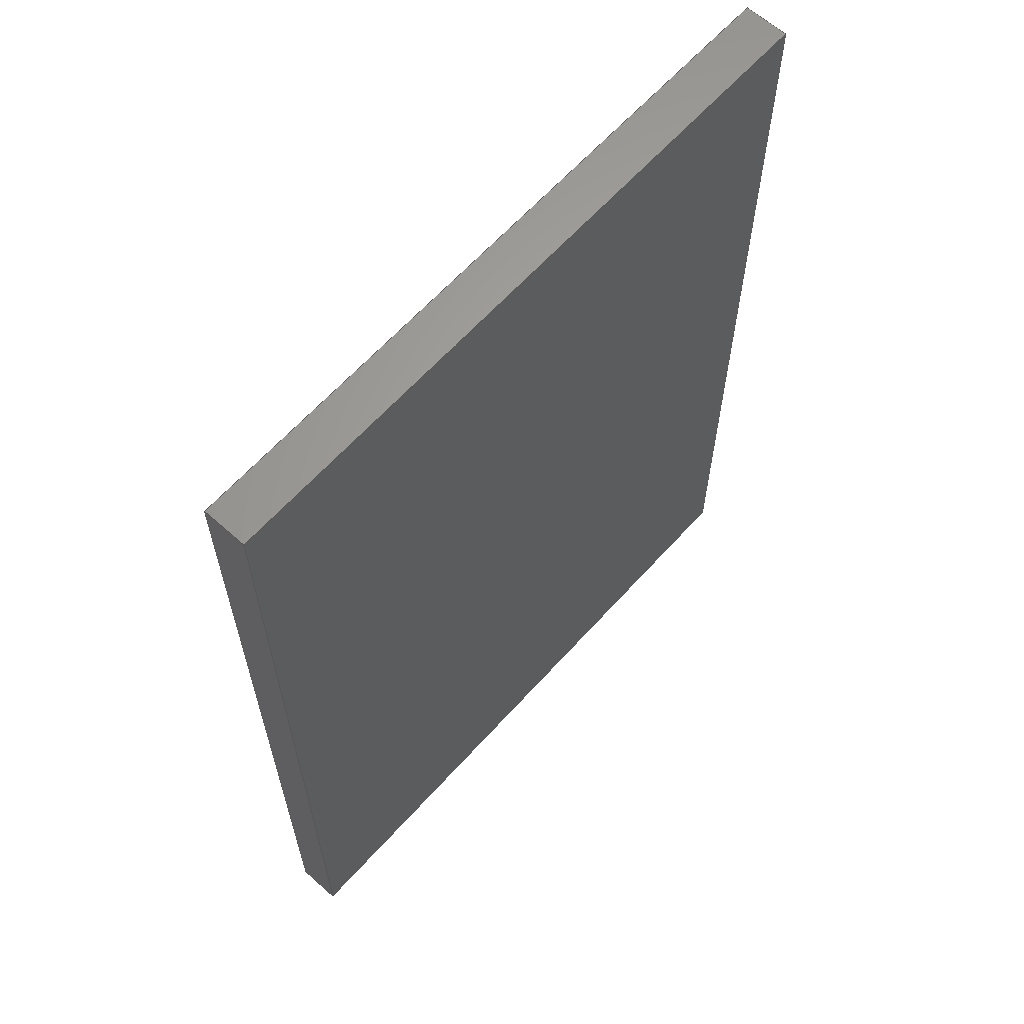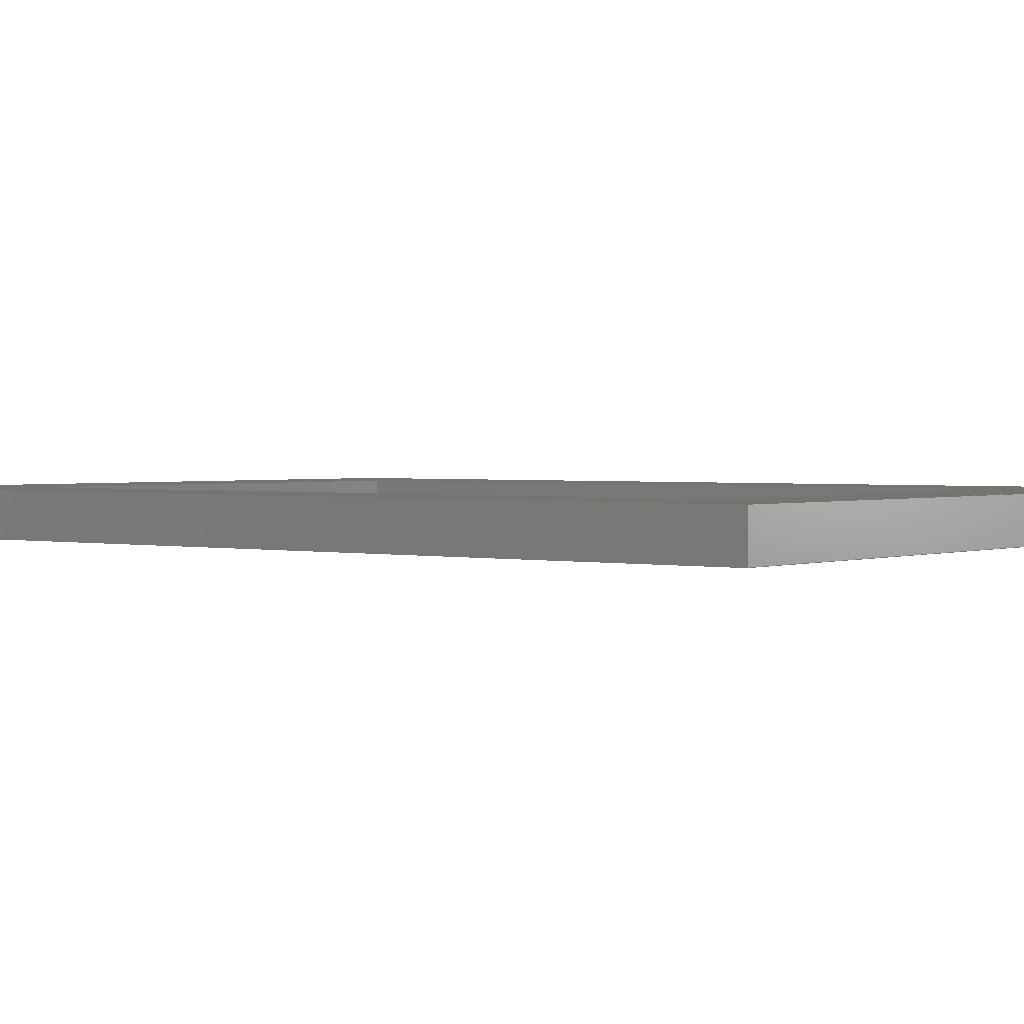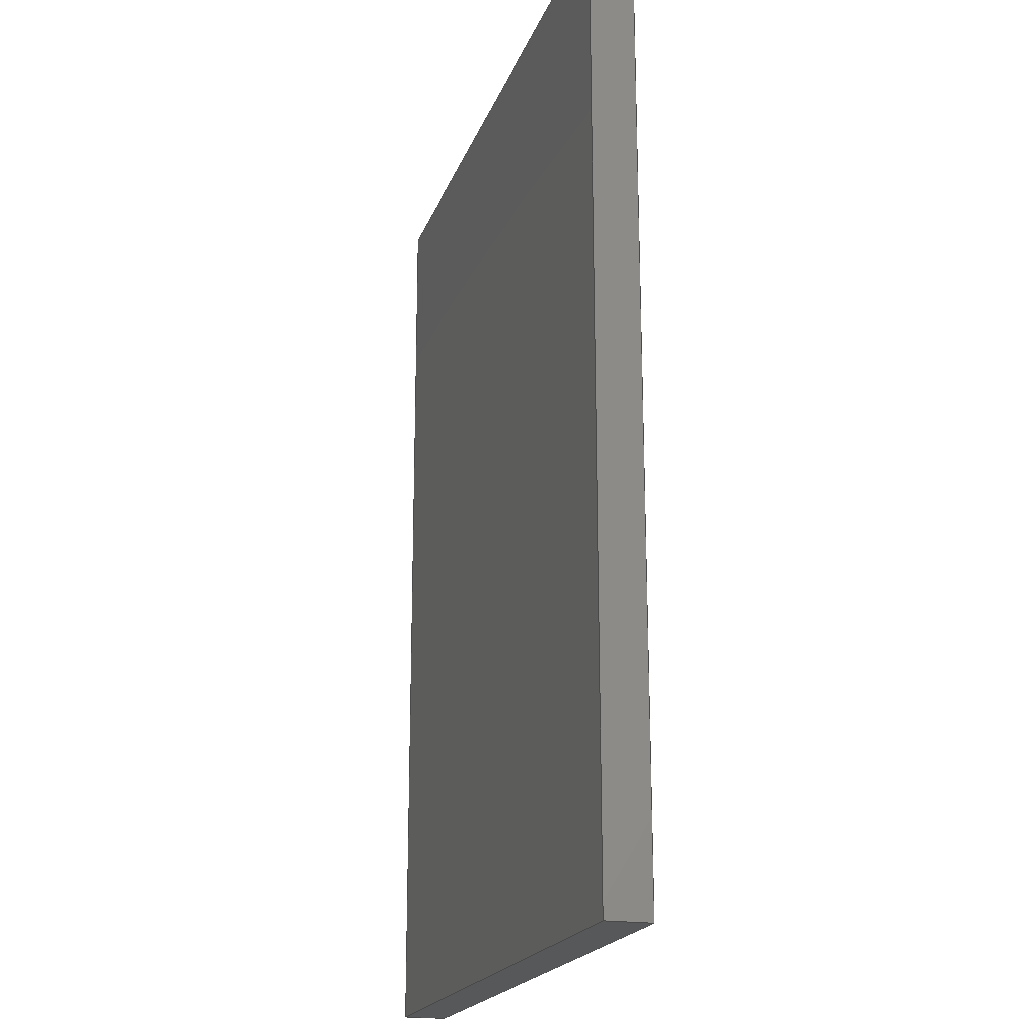
<metadata>
{"format":"iges","ext":"iges","renderer":"f3d","projection":"perspective","resolution":1024,"background":"white","views":[{"elev":63.4,"azim":132.0,"up":"+Y"},{"elev":1.7,"azim":128.2,"up":"+Z"},{"elev":-19.8,"azim":-106.4,"up":"+Y"}]}
</metadata>
<code>

,,31HOpen CASCADE IGES processor 6.7,13HFilename.iges,
16HOpen CASCADE 6.7,31HOpen CASCADE IGES processor 6.7,32,308,15,308,15,
,1,2,2HMM,1,0.01,15H2.024e+07,1e-07,140,4Huesr,,11,0,
15H2.024e+07,;
     402       1       0       0       0       0       0       000000000
     402       0       0       1       1                               0
     144       2       0       0       0       0       0       000020000
     144       0    -261       1       0                               0
     128       3       0       0       0       0       0       000010000
     128       0    -261       3       0                               0
     142       6       0       0       0       0       0       000010500
     142       0    -261       1       0                               0
     102       7       0       0       0       0       0       000010000
     102       0       0       1       0                               0
     126       8       0       0       0       0       0       000010000
     126       0    -261       2       0                               0
     126      10       0       0       0       0       0       000010000
     126       0    -261       2       0                               0
     126      12       0       0       0       0       0       000010000
     126       0    -261       2       0                               0
     126      14       0       0       0       0       0       000010000
     126       0    -261       2       0                               0
     102      16       0       0       0       0       0       000010000
     102       0       0       1       0                               0
     126      17       0       0       0       0       0       000010000
     126       0    -261       2       0                               0
     126      19       0       0       0       0       0       000010000
     126       0    -261       2       0                               0
     126      21       0       0       0       0       0       000010000
     126       0    -261       2       0                               0
     126      23       0       0       0       0       0       000010000
     126       0    -261       2       0                               0
     144      25       0       0       0       0       0       000020000
     144       0    -261       1       0                               0
     128      26       0       0       0       0       0       000010000
     128       0    -261       3       0                               0
     142      29       0       0       0       0       0       000010500
     142       0    -261       1       0                               0
     102      30       0       0       0       0       0       000010000
     102       0       0       1       0                               0
     126      31       0       0       0       0       0       000010000
     126       0    -261       2       0                               0
     126      33       0       0       0       0       0       000010000
     126       0    -261       2       0                               0
     126      35       0       0       0       0       0       000010000
     126       0    -261       2       0                               0
     126      37       0       0       0       0       0       000010000
     126       0    -261       2       0                               0
     102      39       0       0       0       0       0       000010000
     102       0       0       1       0                               0
     126      40       0       0       0       0       0       000010000
     126       0    -261       2       0                               0
     126      42       0       0       0       0       0       000010000
     126       0    -261       2       0                               0
     126      44       0       0       0       0       0       000010000
     126       0    -261       2       0                               0
     126      46       0       0       0       0       0       000010000
     126       0    -261       2       0                               0
     144      48       0       0       0       0       0       000020000
     144       0    -261       1       0                               0
     128      49       0       0       0       0       0       000010000
     128       0    -261       3       0                               0
     142      52       0       0       0       0       0       000010500
     142       0    -261       1       0                               0
     102      53       0       0       0       0       0       000010000
     102       0       0       1       0                               0
     126      54       0       0       0       0       0       000010000
     126       0    -261       2       0                               0
     126      56       0       0       0       0       0       000010000
     126       0    -261       2       0                               0
     126      58       0       0       0       0       0       000010000
     126       0    -261       2       0                               0
     126      60       0       0       0       0       0       000010000
     126       0    -261       2       0                               0
     102      62       0       0       0       0       0       000010000
     102       0       0       1       0                               0
     126      63       0       0       0       0       0       000010000
     126       0    -261       2       0                               0
     126      65       0       0       0       0       0       000010000
     126       0    -261       2       0                               0
     126      67       0       0       0       0       0       000010000
     126       0    -261       2       0                               0
     126      69       0       0       0       0       0       000010000
     126       0    -261       2       0                               0
     142      71       0       0       0       0       0       000010500
     142       0    -261       1       0                               0
     102      72       0       0       0       0       0       000010000
     102       0       0       1       0                               0
     126      73       0       0       0       0       0       000010000
     126       0    -261       3       0                               0
     126      76       0       0       0       0       0       000010000
     126       0    -261       3       0                               0
     126      79       0       0       0       0       0       000010000
     126       0    -261       3       0                               0
     126      82       0       0       0       0       0       000010000
     126       0    -261       3       0                               0
     102      85       0       0       0       0       0       000010000
     102       0       0       1       0                               0
     110      86       0       0       0       0       0       000010000
     110       0    -261       1       0                               0
     110      87       0       0       0       0       0       000010000
     110       0    -261       1       0                               0
     110      88       0       0       0       0       0       000010000
     110       0    -261       1       0                               0
     110      89       0       0       0       0       0       000010000
     110       0    -261       1       0                               0
     144      90       0       0       0       0       0       000020000
     144       0    -261       1       0                               0
     128      91       0       0       0       0       0       000010000
     128       0    -261       3       0                               0
     142      94       0       0       0       0       0       000010500
     142       0    -261       1       0                               0
     102      95       0       0       0       0       0       000010000
     102       0       0       1       0                               0
     126      96       0       0       0       0       0       000010000
     126       0    -261       2       0                               0
     126      98       0       0       0       0       0       000010000
     126       0    -261       2       0                               0
     126     100       0       0       0       0       0       000010000
     126       0    -261       2       0                               0
     126     102       0       0       0       0       0       000010000
     126       0    -261       2       0                               0
     102     104       0       0       0       0       0       000010000
     102       0       0       1       0                               0
     126     105       0       0       0       0       0       000010000
     126       0    -261       2       0                               0
     126     107       0       0       0       0       0       000010000
     126       0    -261       2       0                               0
     126     109       0       0       0       0       0       000010000
     126       0    -261       2       0                               0
     126     111       0       0       0       0       0       000010000
     126       0    -261       2       0                               0
     144     113       0       0       0       0       0       000020000
     144       0    -261       1       0                               0
     128     114       0       0       0       0       0       000010000
     128       0    -261       3       0                               0
     142     117       0       0       0       0       0       000010500
     142       0    -261       1       0                               0
     102     118       0       0       0       0       0       000010000
     102       0       0       1       0                               0
     126     119       0       0       0       0       0       000010000
     126       0    -261       2       0                               0
     126     121       0       0       0       0       0       000010000
     126       0    -261       2       0                               0
     126     123       0       0       0       0       0       000010000
     126       0    -261       2       0                               0
     126     125       0       0       0       0       0       000010000
     126       0    -261       2       0                               0
     102     127       0       0       0       0       0       000010000
     102       0       0       1       0                               0
     126     128       0       0       0       0       0       000010000
     126       0    -261       2       0                               0
     126     130       0       0       0       0       0       000010000
     126       0    -261       2       0                               0
     126     132       0       0       0       0       0       000010000
     126       0    -261       2       0                               0
     126     134       0       0       0       0       0       000010000
     126       0    -261       2       0                               0
     144     136       0       0       0       0       0       000020000
     144       0    -261       1       0                               0
     128     137       0       0       0       0       0       000010000
     128       0    -261       3       0                               0
     142     140       0       0       0       0       0       000010500
     142       0    -261       1       0                               0
     102     141       0       0       0       0       0       000010000
     102       0       0       1       0                               0
     126     142       0       0       0       0       0       000010000
     126       0    -261       2       0                               0
     126     144       0       0       0       0       0       000010000
     126       0    -261       2       0                               0
     126     146       0       0       0       0       0       000010000
     126       0    -261       2       0                               0
     126     148       0       0       0       0       0       000010000
     126       0    -261       2       0                               0
     102     150       0       0       0       0       0       000010000
     102       0       0       1       0                               0
     126     151       0       0       0       0       0       000010000
     126       0    -261       2       0                               0
     126     153       0       0       0       0       0       000010000
     126       0    -261       2       0                               0
     126     155       0       0       0       0       0       000010000
     126       0    -261       2       0                               0
     126     157       0       0       0       0       0       000010000
     126       0    -261       2       0                               0
     144     159       0       0       0       0       0       000020000
     144       0    -261       1       0                               0
     108     160       0       0       0       0       0       000010000
     108       0    -261       1       0                               0
     142     161       0       0       0       0       0       000010500
     142       0    -261       1       0                               0
     102     162       0       0       0       0       0       000010000
     102       0       0       1       0                               0
     110     163       0       0       0       0       0       000010000
     110       0    -261       1       0                               0
     110     164       0       0       0       0       0       000010000
     110       0    -261       1       0                               0
     110     165       0       0       0       0       0       000010000
     110       0    -261       1       0                               0
     110     166       0       0       0       0       0       000010000
     110       0    -261       1       0                               0
     144     167       0       0       0       0       0       000020000
     144       0    -261       1       0                               0
     108     168       0       0       0       0       0       000010000
     108       0    -261       1       0                               0
     142     169       0       0       0       0       0       000010500
     142       0    -261       1       0                               0
     102     170       0       0       0       0       0       000010000
     102       0       0       1       0                               0
     110     171       0       0       0       0       0       000010000
     110       0    -261       1       0                               0
     110     172       0       0       0       0       0       000010000
     110       0    -261       1       0                               0
     110     173       0       0       0       0       0       000010000
     110       0    -261       1       0                               0
     110     174       0       0       0       0       0       000010000
     110       0    -261       1       0                               0
     144     175       0       0       0       0       0       000020000
     144       0    -261       1       0                               0
     108     176       0       0       0       0       0       000010000
     108       0    -261       1       0                               0
     142     177       0       0       0       0       0       000010500
     142       0    -261       1       0                               0
     102     178       0       0       0       0       0       000010000
     102       0       0       1       0                               0
     110     179       0       0       0       0       0       000010000
     110       0    -261       1       0                               0
     110     180       0       0       0       0       0       000010000
     110       0    -261       1       0                               0
     110     181       0       0       0       0       0       000010000
     110       0    -261       1       0                               0
     110     182       0       0       0       0       0       000010000
     110       0    -261       1       0                               0
     144     183       0       0       0       0       0       000020000
     144       0    -261       1       0                               0
     108     184       0       0       0       0       0       000010000
     108       0    -261       1       0                               0
     142     185       0       0       0       0       0       000010500
     142       0    -261       1       0                               0
     102     186       0       0       0       0       0       000010000
     102       0       0       1       0                               0
     110     187       0       0       0       0       0       000010000
     110       0    -261       1       0                               0
     110     188       0       0       0       0       0       000010000
     110       0    -261       1       0                               0
     110     189       0       0       0       0       0       000010000
     110       0    -261       1       0                               0
     110     190       0       0       0       0       0       000010000
     110       0    -261       1       0                               0
     144     191       0       0       0       0       0       000020000
     144       0    -261       1       0                               0
     108     192       0       0       0       0       0       000010000
     108       0    -261       1       0                               0
     142     193       0       0       0       0       0       000010500
     142       0    -261       1       0                               0
     102     194       0       0       0       0       0       000010000
     102       0       0       1       0                               0
     110     195       0       0       0       0       0       000010000
     110       0    -261       1       0                               0
     110     196       0       0       0       0       0       000010000
     110       0    -261       1       0                               0
     110     197       0       0       0       0       0       000010000
     110       0    -261       1       0                               0
     110     198       0       0       0       0       0       000010000
     110       0    -261       1       0                               0
     314     199       0       0       0       0       0       000000200
     314       0    -261       1       0                               0
402,11,3,29,55,103,129,155,181,197,213,229,245;                  0000001
144,5,1,0,7;                                                     0000003
128,1,1,1,1,0,0,1,0,0,0,0,13,13,-280,-280,       0000005
0,0,1,1,1,1,100,140,0,100,140,13,     0000005
100,-140,0,100,-140,13,0,13,-280,0;     0000005
142,0,5,9,19,3;                                                  0000007
102,4,11,13,15,17;                                               0000009
126,1,1,1,0,1,0,0,0,13,13,1,1,13,0,       0000011
0,0,0,0,0,13,0,0,1;  0000011
126,1,1,1,0,1,0,0,0,280,280,1,1,0,0, 0000013
0,0,-280,-0,0,280,0,0,1;  0000013
126,1,1,1,0,1,0,0,0,13,13,1,1,0,-280,     0000015
-0,13,-280,-0,0,13,0,0,1;      0000015
126,1,1,1,0,1,0,0,0,280,280,1,1,13,-280,       0000017
-0,13,0,0,0,280,0,0,1;    0000017
102,4,21,23,25,27;                                               0000019
126,1,1,1,0,1,0,0,0,13,13,1,1,100,-140,13,    0000021
100,-140,0,0,13,1,0,-0;              0000021
126,1,1,1,0,1,0,0,0,280,280,1,1,100,-140,      0000023
0,100,140,0,0,280,0,0,1;       0000023
126,1,1,1,0,1,0,0,0,13,13,1,1,100,140,0, 0000025
100,140,13,0,13,-1,0,-0;                  0000025
126,1,1,1,0,1,0,0,0,280,280,1,1,100,140,13,   0000027
100,-140,13,0,280,0,0,1;                  0000027
144,31,1,0,33;                                                   0000029
128,1,1,1,1,0,0,1,0,0,0,0,13,13,0,0,   0000031
200,200,1,1,1,1,-100,-140,0,-100,-140,13,100,  0000031
-140,0,100,-140,13,0,13,0,200;           0000031
142,0,31,35,45,3;                                                0000033
102,4,37,39,41,43;                                               0000035
126,1,1,1,0,1,0,0,0,200,200,1,1,0,200,    0000037
0,0,0,0,0,200,0,0,1; 0000037
126,1,1,1,0,1,0,0,0,13,13,1,1,0,0,   0000039
0,13,0,0,0,13,0,0,1;      0000039
126,1,1,1,0,1,0,0,0,200,200,1,1,13,0,     0000041
0,13,200,0,0,200,0,0,1;        0000041
126,1,1,1,0,1,0,0,0,13,13,1,1,13,200,0,  0000043
0,200,0,0,13,0,0,1;             0000043
102,4,47,49,51,53;                                               0000045
126,1,1,1,0,1,0,0,0,200,200,1,1,100,-140,      0000047
0,-100,-140,0,0,200,0,0,1;     0000047
126,1,1,1,0,1,0,0,0,13,13,1,1,-100,-140,       0000049
0,-100,-140,13,0,13,-1,0,-0;        0000049
126,1,1,1,0,1,0,0,0,200,200,1,1,-100,-140,13, 0000051
100,-140,13,0,200,0,0,1;                  0000051
126,1,1,1,0,1,0,0,0,13,13,1,1,100,-140,13,    0000053
100,-140,0,0,13,1,0,-0;              0000053
144,57,1,1,59,81;                                                0000055
128,1,1,1,1,0,0,1,0,0,0,0,200,200,0,0, 0000057
280,280,1,1,1,1,-100,-140,13,100,-140,13,-100,140, 0000057
13,100,140,13,0,200,0,280;                     0000057
142,0,57,61,71,3;                                                0000059
102,4,63,65,67,69;                                               0000061
126,1,1,1,0,1,0,0,0,280,280,1,1,0,280,    0000063
0,0,0,0,0,280,0,0,1; 0000063
126,1,1,1,0,1,0,0,0,200,200,1,1,0,0, 0000065
0,200,0,0,0,200,0,0,1;    0000065
126,1,1,1,0,1,0,0,0,280,280,1,1,200,0,    0000067
0,200,280,0,0,280,0,0,1;       0000067
126,1,1,1,0,1,0,0,0,200,200,1,1,200,280,       0000069
0,0,280,0,0,200,0,0,1;    0000069
102,4,73,75,77,79;                                               0000071
126,1,1,1,0,1,0,0,0,280,280,1,1,-100,140,13,  0000073
-100,-140,13,0,280,0,0,1;                 0000073
126,1,1,1,0,1,0,0,0,200,200,1,1,-100,-140,13, 0000075
100,-140,13,0,200,0,0,1;                  0000075
126,1,1,1,0,1,0,0,0,280,280,1,1,100,-140,13,  0000077
100,140,13,0,280,0,0,1;                   0000077
126,1,1,1,0,1,0,0,0,200,200,1,1,100,140,13,   0000079
-100,140,13,0,200,0,0,1;                  0000079
142,0,57,83,93,3;                                                0000081
102,4,85,87,89,91;                                               0000083
126,2,2,0,0,1,0,0,0,0,230,230,230,1,1,1, 0000085
25,25,0,25,140,0,25,255,0,0,230,  0000085
0,0,1;                                              0000085
126,2,2,0,0,1,0,0,0,0,150,150,150,1,1,1, 0000087
25,255,0,100,255,0,175,255,0,0,    0000087
150,0,0,1;                                         0000087
126,2,2,0,0,1,0,0,0,0,230,230,230,1,1,1, 0000089
175,255,0,175,140,0,175,25,0,0,    0000089
230,0,0,1;                                         0000089
126,2,2,0,0,1,0,0,0,0,150,150,150,1,1,1, 0000091
175,25,0,100,25,0,25,25,0,0,150,  0000091
0,0,1;                                              0000091
102,4,95,97,99,101;                                              0000093
110,-75,-115,13,-75,115,13;                                0000095
110,-75,115,13,75,115,13;                                  0000097
110,75,115,13,75,-115,13;                                  0000099
110,75,-115,13,-75,-115,13;                                0000101
144,105,1,0,107;                                                 0000103
128,1,1,1,1,0,0,1,0,0,0,0,13,13,0,0,   0000105
200,200,1,1,1,1,-100,140,0,-100,140,13,100,    0000105
140,0,100,140,13,0,13,0,200;             0000105
142,0,105,109,119,3;                                             0000107
102,4,111,113,115,117;                                           0000109
126,1,1,1,0,1,0,0,0,200,200,1,1,0,200,    0000111
0,0,0,0,0,200,0,0,1; 0000111
126,1,1,1,0,1,0,0,0,13,13,1,1,0,0,   0000113
0,13,0,0,0,13,0,0,1;      0000113
126,1,1,1,0,1,0,0,0,200,200,1,1,13,0,     0000115
0,13,200,0,0,200,0,0,1;        0000115
126,1,1,1,0,1,0,0,0,13,13,1,1,13,200,0,  0000117
0,200,0,0,13,0,0,1;             0000117
102,4,121,123,125,127;                                           0000119
126,1,1,1,0,1,0,0,0,200,200,1,1,100,140,       0000121
0,-100,140,0,0,200,0,0,1;      0000121
126,1,1,1,0,1,0,0,0,13,13,1,1,-100,140,        0000123
0,-100,140,13,0,13,-1,0,-0;         0000123
126,1,1,1,0,1,0,0,0,200,200,1,1,-100,140,13,  0000125
100,140,13,0,200,0,0,1;                   0000125
126,1,1,1,0,1,0,0,0,13,13,1,1,100,140,13,     0000127
100,140,0,0,13,1,0,-0;               0000127
144,131,1,0,133;                                                 0000129
128,1,1,1,1,0,0,1,0,0,0,0,200,200,0,0, 0000131
280,280,1,1,1,1,-100,-140,0,100,-140,0,    0000131
-100,140,0,100,140,0,0,200,0,280;  0000131
142,0,131,135,145,3;                                             0000133
102,4,137,139,141,143;                                           0000135
126,1,1,1,0,1,0,0,0,280,280,1,1,0,280,    0000137
0,0,0,0,0,280,0,0,1; 0000137
126,1,1,1,0,1,0,0,0,200,200,1,1,0,0, 0000139
0,200,0,0,0,200,0,0,1;    0000139
126,1,1,1,0,1,0,0,0,280,280,1,1,200,0,    0000141
0,200,280,0,0,280,0,0,1;       0000141
126,1,1,1,0,1,0,0,0,200,200,1,1,200,280,       0000143
0,0,280,0,0,200,0,0,1;    0000143
102,4,147,149,151,153;                                           0000145
126,1,1,1,0,1,0,0,0,280,280,1,1,-100,140,      0000147
0,-100,-140,0,0,280,0,0,1;     0000147
126,1,1,1,0,1,0,0,0,200,200,1,1,-100,-140,     0000149
0,100,-140,0,0,200,0,0,1;      0000149
126,1,1,1,0,1,0,0,0,280,280,1,1,100,-140,      0000151
0,100,140,0,0,280,0,0,1;       0000151
126,1,1,1,0,1,0,0,0,200,200,1,1,100,140,       0000153
0,-100,140,0,0,200,0,0,1;      0000153
144,157,1,0,159;                                                 0000155
128,1,1,1,1,0,0,1,0,0,0,0,13,13,-280,-280,       0000157
0,0,1,1,1,1,-100,140,0,-100,140,13,   0000157
-100,-140,0,-100,-140,13,0,13,-280,0;   0000157
142,0,157,161,171,3;                                             0000159
102,4,163,165,167,169;                                           0000161
126,1,1,1,0,1,0,0,0,13,13,1,1,13,0,       0000163
0,0,0,0,0,13,0,0,1;  0000163
126,1,1,1,0,1,0,0,0,280,280,1,1,0,0, 0000165
0,0,-280,-0,0,280,0,0,1;  0000165
126,1,1,1,0,1,0,0,0,13,13,1,1,0,-280,     0000167
-0,13,-280,-0,0,13,0,0,1;      0000167
126,1,1,1,0,1,0,0,0,280,280,1,1,13,-280,       0000169
-0,13,0,0,0,280,0,0,1;    0000169
102,4,173,175,177,179;                                           0000171
126,1,1,1,0,1,0,0,0,13,13,1,1,-100,-140,13,   0000173
-100,-140,0,0,13,1,0,-0;             0000173
126,1,1,1,0,1,0,0,0,280,280,1,1,-100,-140,     0000175
0,-100,140,0,0,280,0,0,1;      0000175
126,1,1,1,0,1,0,0,0,13,13,1,1,-100,140,        0000177
0,-100,140,13,0,13,-1,0,-0;         0000177
126,1,1,1,0,1,0,0,0,280,280,1,1,-100,140,13,  0000179
-100,-140,13,0,280,0,0,1;                 0000179
144,183,1,0,185;                                                 0000181
108,1,0,0,-75,0,-75,-115,8,0;             0000183
142,0,183,0,187,2;                                               0000185
102,4,189,191,193,195;                                           0000187
110,-75,-115,13,-75,-115,8;                                0000189
110,-75,-115,8,-75,115,8;                                  0000191
110,-75,115,8,-75,115,13;                                  0000193
110,-75,115,13,-75,-115,13;                                0000195
144,199,1,0,201;                                                 0000197
108,0,1,0,-115,0,-75,-115,8,0;            0000199
142,0,199,0,203,2;                                               0000201
102,4,205,207,209,211;                                           0000203
110,75,-115,8,-75,-115,8;                                  0000205
110,-75,-115,8,-75,-115,13;                                0000207
110,-75,-115,13,75,-115,13;                                0000209
110,75,-115,13,75,-115,8;                                  0000211
144,215,1,0,217;                                                 0000213
108,1,0,0,75,0,75,-115,8,0;               0000215
142,0,215,0,219,2;                                               0000217
102,4,221,223,225,227;                                           0000219
110,75,-115,13,75,-115,8;                                  0000221
110,75,-115,8,75,115,8;                                    0000223
110,75,115,8,75,115,13;                                    0000225
110,75,115,13,75,-115,13;                                  0000227
144,231,1,0,233;                                                 0000229
108,0,1,0,115,0,-75,115,8,0;              0000231
142,0,231,0,235,2;                                               0000233
102,4,237,239,241,243;                                           0000235
110,75,115,8,-75,115,8;                                    0000237
110,-75,115,8,-75,115,13;                                  0000239
110,-75,115,13,75,115,13;                                  0000241
110,75,115,13,75,115,8;                                    0000243
144,247,1,0,249;                                                 0000245
108,0,0,1,8,0,-75,-115,8,0;               0000247
142,0,247,0,251,2;                                               0000249
102,4,253,255,257,259;                                           0000251
110,-75,115,8,-75,-115,8;                                  0000253
110,-75,-115,8,75,-115,8;                                  0000255
110,75,-115,8,75,115,8;                                    0000257
110,75,115,8,-75,115,8;                                    0000259
314,92.94,92.94,92.94,;                                 0000261
S      1G      4D    262P    199
</code>
